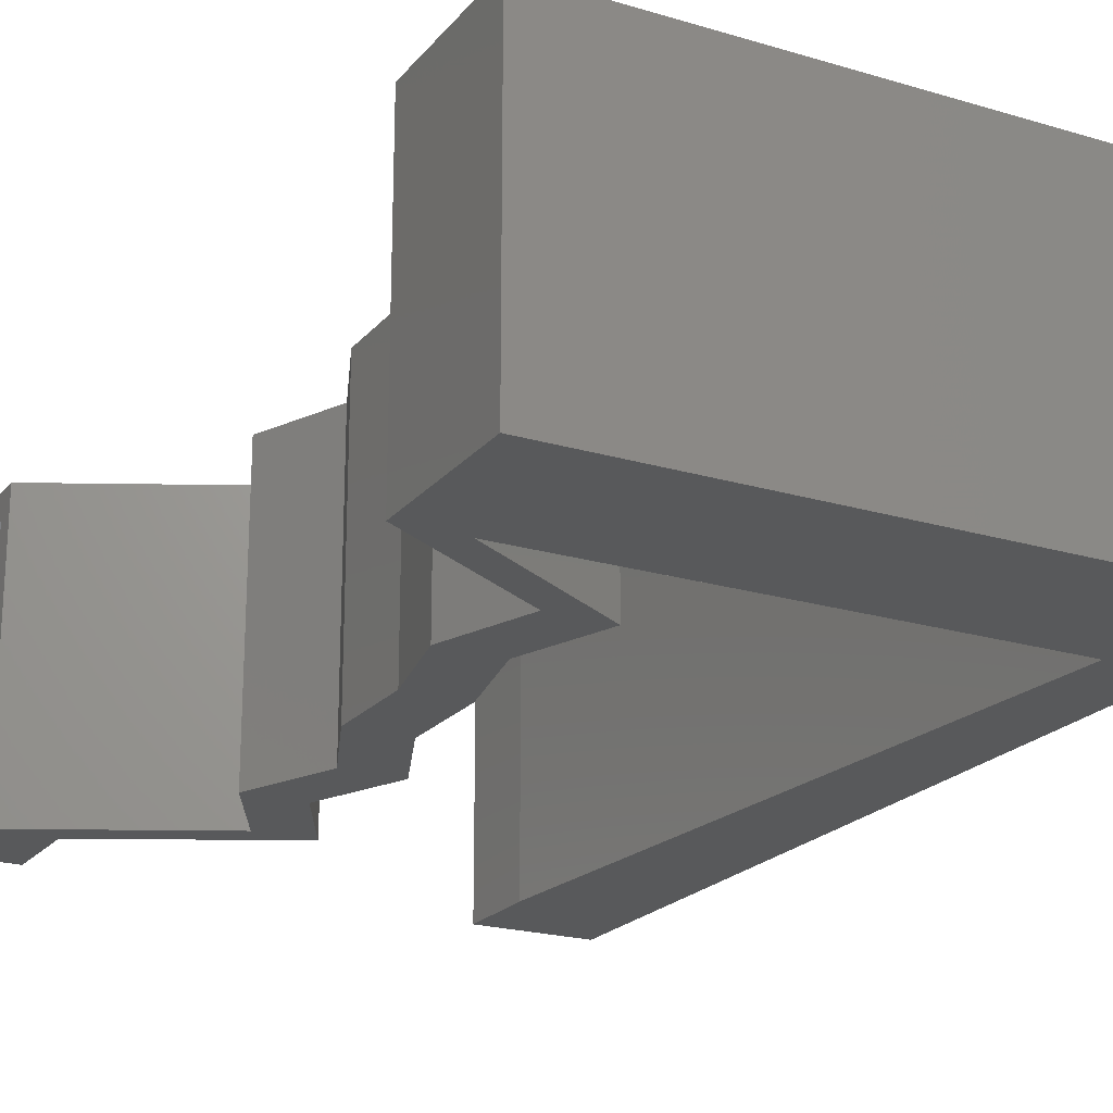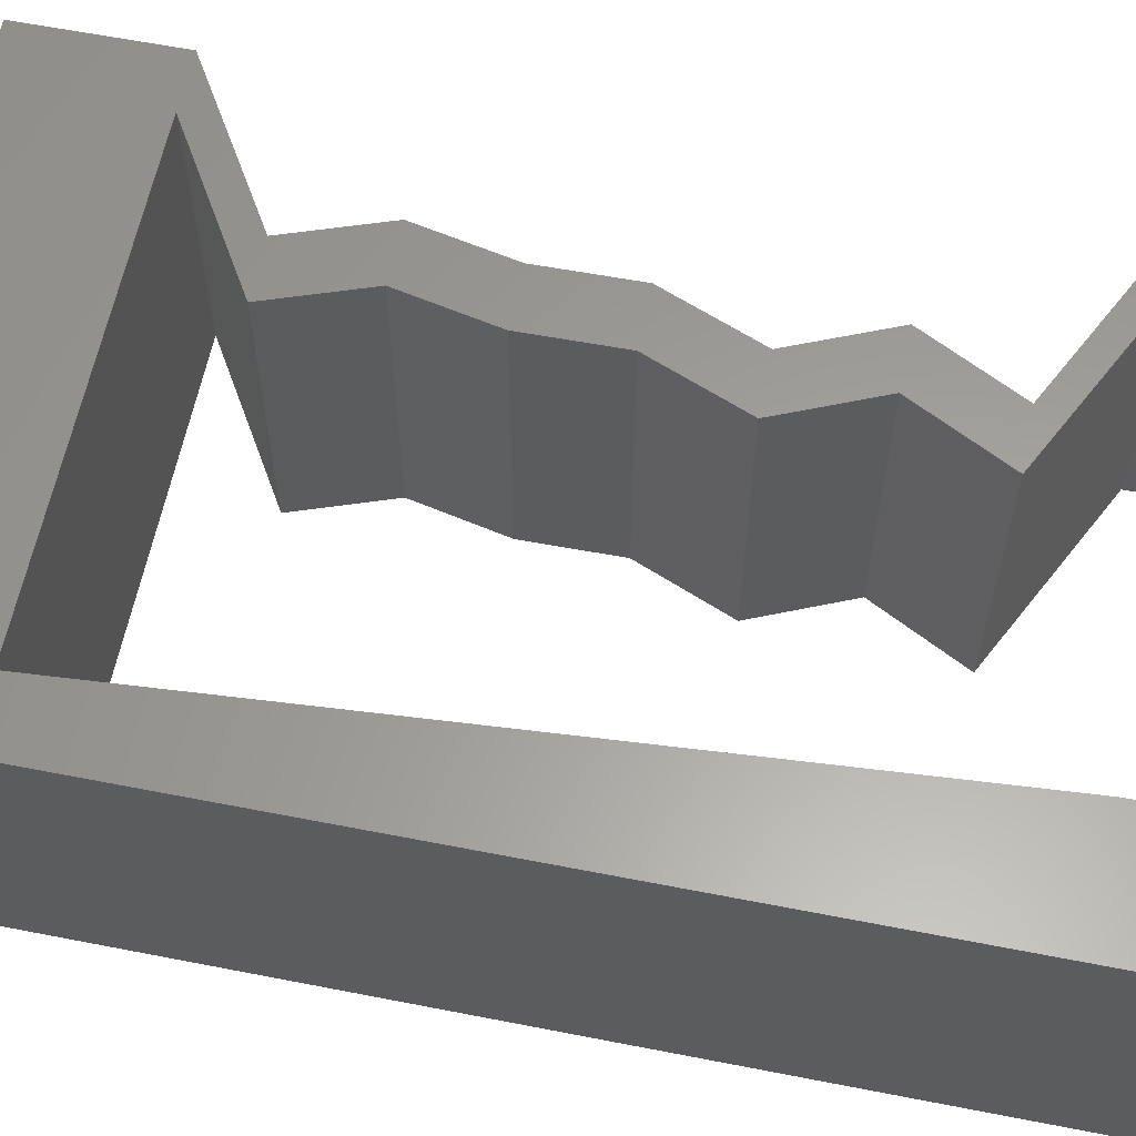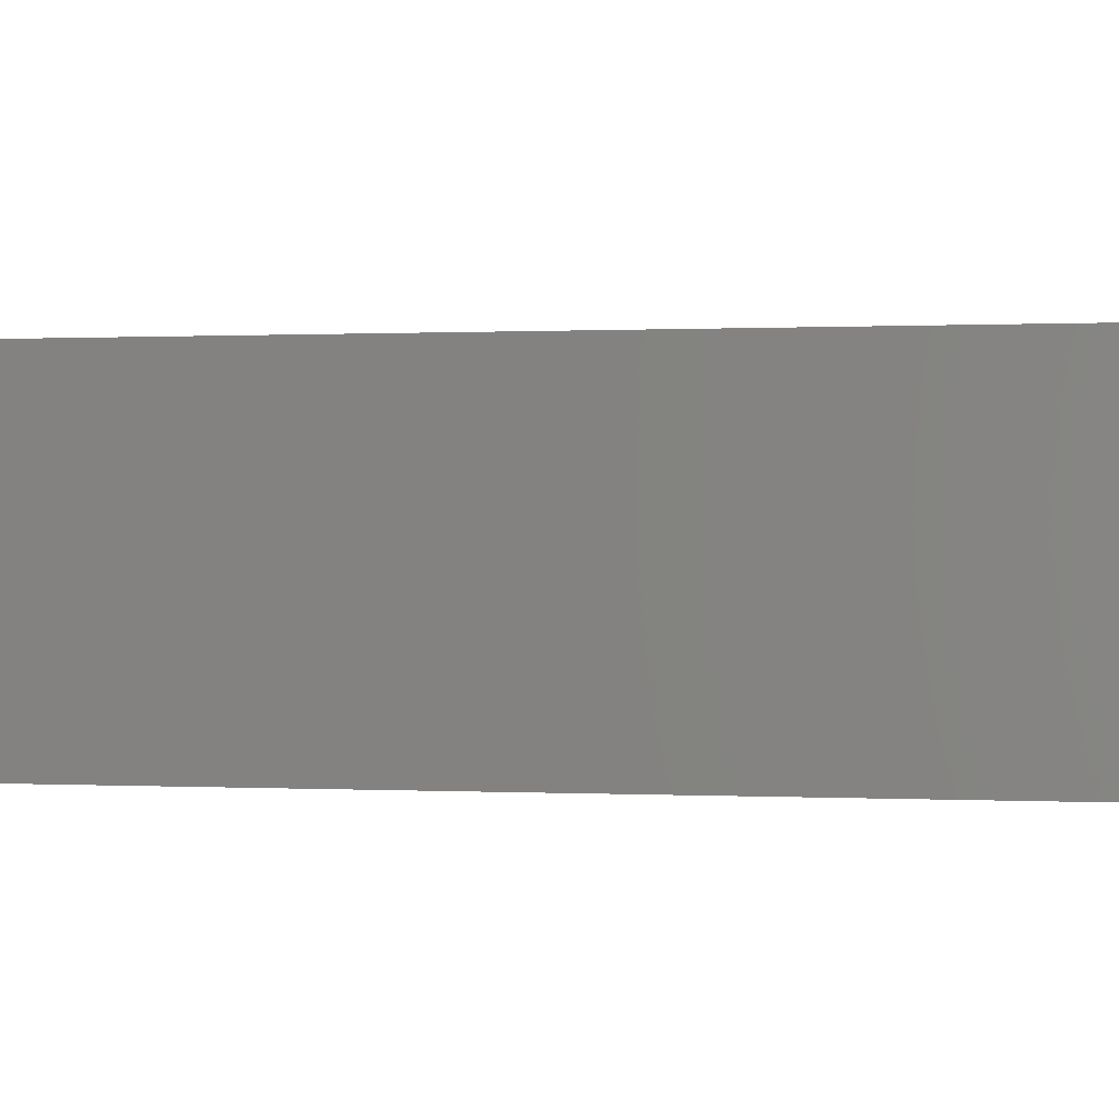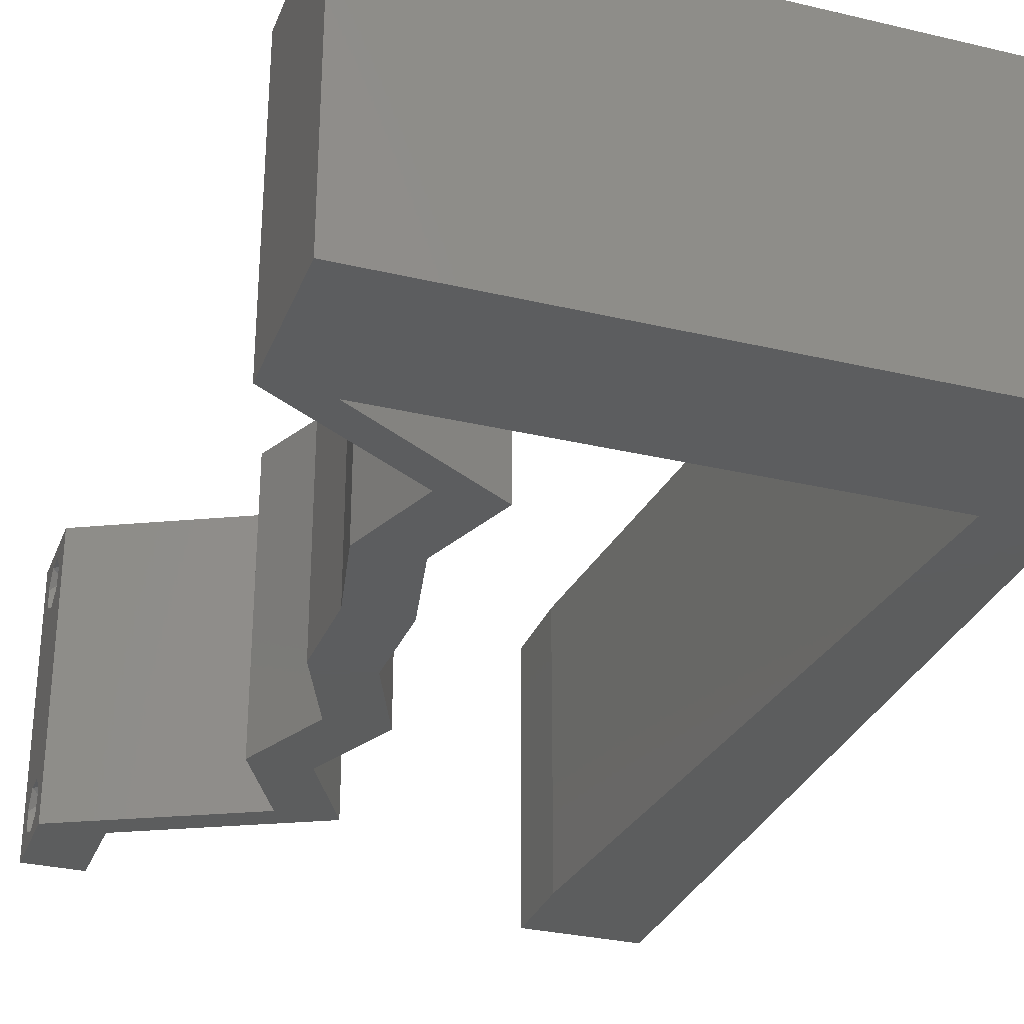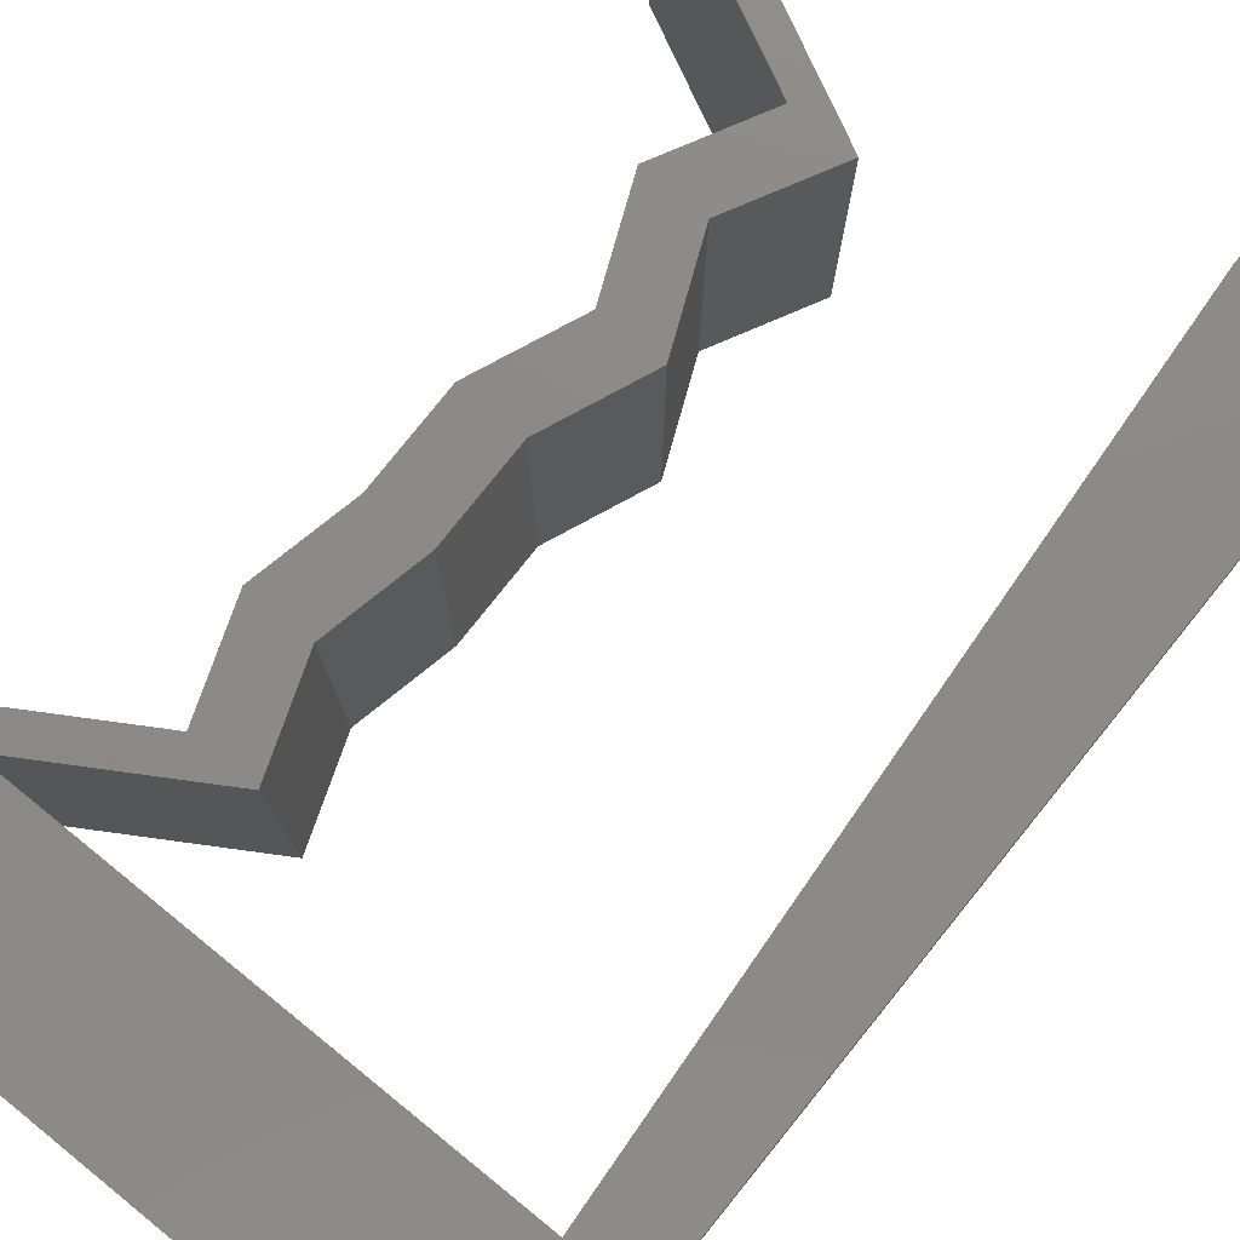
<metadata>
{"format":"stl","ext":"stl","renderer":"f3d","projection":"perspective","resolution":1024,"background":"white","views":[{"elev":-21.2,"azim":151.9,"up":"+Z"},{"elev":60.8,"azim":-78.7,"up":"+Z"},{"elev":0.3,"azim":-78.1,"up":"+Z"},{"elev":-30.4,"azim":161.0,"up":"+Z"},{"elev":77.9,"azim":-141.0,"up":"+Z"}]}
</metadata>
<code>
# stl→obj: 252 verts, 508 faces
v 0.04 -0.002262 0.003932
v 0.04 0 0.01
v 0.04 -0.006 0.01
v 0.04 -0.003 0.0159
v 0.04 -0.001671 0.00134
v 0.04 0 0
v 0.04 -0.001343 0.002778
v 0.04 -0.004657 0.002778
v 0.04 -0.006 0
v 0.04 -0.004329 0.00134
v 0.04 -0.003 0.0007
v 0.04 -0.004657 0.01798
v 0.04 -0.003738 0.01913
v 0.04 -0.006 0.02
v 0.04 -0.002262 0.01913
v 0.04 -0.001343 0.01798
v 0.04 0 0.02
v 0.04 -0.001671 0.01654
v 0.04 -0.004329 0.01654
v 0.04 -0.003738 0.003932
v 0.036 0 0.01
v 0.036 -0.002262 0.003932
v 0.036 -0.006 0.01
v 0.036 -0.003 0.0159
v 0.036 -0.001343 0.002778
v 0.036 0 0
v 0.036 -0.001671 0.00134
v 0.036 -0.004329 0.00134
v 0.036 -0.006 0
v 0.036 -0.004657 0.002778
v 0.036 -0.003 0.0007
v 0.036 -0.003738 0.01913
v 0.036 -0.004657 0.01798
v 0.036 -0.006 0.02
v 0.036 0 0.02
v 0.036 -0.001343 0.01798
v 0.036 -0.002262 0.01913
v 0.036 -0.004329 0.01654
v 0.036 -0.001671 0.01654
v 0.036 -0.003738 0.003932
v 0 0.048 0.02
v 0.004389 0.05 0.02
v 0.005316 0.05527 0.02
v 0 -0.006 0.02
v 0.008 -0.006 0.02
v 0.004 -0.002436 0.02
v 0.02551 0.05 0.02
v 0.03607 0.05 0.02
v 0.03475 0.05539 0.02
v 0.005833 0.03 0.02
v 0 0.024 0.02
v 0.006556 0.02 0.02
v 0.02577 0.04375 0.02
v 0.028 0.0375 0.02
v 0.02971 0.04375 0.02
v 0.01495 0.05 0.02
v 0.01 0.06 0.02
v 0.008 0 0.02
v 0.004 0.004737 0.02
v 0 0 0.02
v 0.02 0.06 0.02
v 0.03 0.06 0.02
v 0.04 0.05 0.02
v 0.04 0.06 0.02
v 0.007278 0.009999 0.02
v 0 0.012 0.02
v 0.03058 0.03125 0.02
v 0.02664 0.03125 0.02
v 0.02864 0.02812 0.02
v 0.0267 0.025 0.02
v 0.03064 0.025 0.02
v 0 0.06 0.02
v 0.038 -0.003 0.02
v 0.02976 0.003125 0.02
v 0.03372 0.003125 0.02
v 0.02745 0.00625 0.02
v 0.03194 0.0375 0.02
v 0.02805 0.01875 0.02
v 0.03074 0.0125 0.02
v 0.0268 0.0125 0.02
v 0.02411 0.01875 0.02
v 0.02351 0.00625 0.02
v 0.005111 0.04 0.02
v 0 0.036 0.02
v 0 -0.006 0.01
v 0 -0.003 0.015
v 0 0 0.01
v 0 -0.006 0
v 0 -0.003 0.005
v 0 0 0
v 0.004 -0.006 0.015
v 0.008 -0.006 0.01
v 0.004 -0.006 0.005
v 0.008 -0.006 0
v 0 0.048 0
v 0 0.051 0.0114
v 0 0.06 0
v 0 0.009 0.0114
v 0 0.06 0.01
v 0 0.036 0
v 0 0.03 0.01008
v 0 0.0415 0.01023
v 0 0.024 0
v 0 0.0185 0.01023
v 0 0.012 0
v 0 0.005337 0.005128
v 0.005316 0.05527 0
v 0.004389 0.05 0
v 0.004 -0.002436 0
v 0.02551 0.05 0
v 0.03475 0.05539 0
v 0.03607 0.05 0
v 0.005833 0.03 0
v 0.006556 0.02 0
v 0.02577 0.04375 0
v 0.02971 0.04375 0
v 0.028 0.0375 0
v 0.01495 0.05 0
v 0.01 0.06 0
v 0.004 0.004737 0
v 0.008 0 0
v 0.02 0.06 0
v 0.03 0.06 0
v 0.04 0.05 0
v 0.04 0.06 0
v 0.007278 0.009999 0
v 0.03058 0.03125 0
v 0.02864 0.02812 0
v 0.02664 0.03125 0
v 0.0267 0.025 0
v 0.03064 0.025 0
v 0.038 -0.003 0
v 0.02745 0.00625 0
v 0.03372 0.003125 0
v 0.02976 0.003125 0
v 0.03194 0.0375 0
v 0.02805 0.01875 0
v 0.03074 0.0125 0
v 0.0268 0.0125 0
v 0.02411 0.01875 0
v 0.02351 0.00625 0
v 0.005111 0.04 0
v 0.008 0 0.01
v 0.008 -0.003 0.015
v 0.008 -0.003 0.005
v 0.015 0.06 0.01134
v 0.025 0.06 0.008977
v 0.006575 0.06 0.007337
v 0.03344 0.06 0.01273
v 0.04 0.06 0.01
v 0.03407 0.06 0.005945
v 0.005798 0.06 0.01422
v 0.04 0.055 0.005
v 0.04 0.055 0.015
v 0.04 0.05 0.01
v 0.03485 0.04687 0.005916
v 0.03485 0.04687 0.01398
v 0.02971 0.04375 0.01
v 0.03082 0.04062 0.015
v 0.03194 0.0375 0.01
v 0.03082 0.04062 0.005
v 0.03126 0.03437 0.015
v 0.03058 0.03125 0.01
v 0.03126 0.03437 0.005
v 0.03061 0.02812 0.015
v 0.03064 0.025 0.01
v 0.03061 0.02812 0.005
v 0.02934 0.02187 0.015
v 0.02805 0.01875 0.01
v 0.02934 0.02187 0.005
v 0.02939 0.01562 0.015
v 0.03074 0.0125 0.01
v 0.02939 0.01562 0.005
v 0.02909 0.009374 0.015
v 0.02745 0.00625 0.01
v 0.02909 0.009374 0.005
v 0.0356 0.002192 0.004824
v 0.03158 0.004192 0.004908
v 0.03561 0.002187 0.01476
v 0.03159 0.004187 0.01472
v 0.03368 0.003146 0.009715
v 0.02762 0.004192 0.00491
v 0.02351 0.00625 0.01
v 0.03162 0.002192 0.004829
v 0.02763 0.004187 0.01472
v 0.03163 0.002187 0.01477
v 0.02971 0.003146 0.009723
v 0.02516 0.009374 0.015
v 0.0268 0.0125 0.01
v 0.02516 0.009374 0.005
v 0.02546 0.01562 0.015
v 0.02411 0.01875 0.01
v 0.02546 0.01562 0.005
v 0.02541 0.02187 0.015
v 0.0267 0.025 0.01
v 0.02541 0.02187 0.005
v 0.02667 0.02812 0.015
v 0.02664 0.03125 0.01
v 0.02667 0.02812 0.005
v 0.02732 0.03437 0.015
v 0.028 0.0375 0.01
v 0.02732 0.03437 0.005
v 0.02689 0.04062 0.015
v 0.02577 0.04375 0.01
v 0.02689 0.04062 0.005
v 0.03092 0.04687 0.005916
v 0.03092 0.04687 0.01398
v 0.03607 0.05 0.01
v 0.02023 0.05 0.009144
v 0.02924 0.05 0.01261
v 0.004389 0.05 0.01
v 0.01122 0.05 0.01261
v 0.01037 0.05 0.005689
v 0.03009 0.05 0.005689
v 0.005472 0.035 0.01132
v 0.006917 0.015 0.008682
v 0.006195 0.025 0.01
v 0.004864 0.04343 0.007337
v 0.007525 0.00657 0.01266
v 0.007582 0.005789 0.005775
v 0.004807 0.04421 0.01423
v 0.0375 -0.003738 0.01607
v 0.03727 -0.002262 0.01607
v 0.03874 -0.002242 0.01608
v 0.03888 -0.003738 0.01607
v 0.03873 -0.001343 0.01722
v 0.03725 -0.001343 0.01722
v 0.03727 -0.003 0.0193
v 0.03875 -0.003 0.0193
v 0.03802 -0.004336 0.01865
v 0.03802 -0.001678 0.01867
v 0.03915 -0.004329 0.01866
v 0.03873 -0.004657 0.01722
v 0.03725 -0.004657 0.01722
v 0.03687 -0.001668 0.01866
v 0.03916 -0.001671 0.01866
v 0.03686 -0.004326 0.01866
v 0.03873 -0.003738 0.0008684
v 0.03727 -0.002262 0.0008684
v 0.03726 -0.003758 0.0008785
v 0.03874 -0.002242 0.0008785
v 0.03873 -0.001343 0.002022
v 0.03727 -0.001671 0.00346
v 0.03725 -0.001343 0.002022
v 0.03873 -0.003 0.0041
v 0.03725 -0.003 0.0041
v 0.03875 -0.001671 0.00346
v 0.03727 -0.004657 0.002022
v 0.03875 -0.004657 0.002022
v 0.03798 -0.004322 0.003468
v 0.03913 -0.004332 0.003456
v 0.03684 -0.004329 0.00346
f 1 2 3
f 2 4 3
f 5 6 7
f 8 9 10
f 10 9 11
f 11 6 5
f 12 13 14
f 15 16 17
f 14 15 17
f 13 15 14
f 9 6 11
f 17 18 2
f 16 18 17
f 3 19 14
f 19 12 14
f 6 2 7
f 3 9 8
f 2 18 4
f 4 19 3
f 7 2 1
f 20 3 8
f 1 3 20
f 21 22 23
f 23 24 21
f 25 26 27
f 28 29 30
f 31 29 28
f 27 26 31
f 32 33 34
f 35 36 37
f 37 34 35
f 34 33 38
f 32 34 37
f 26 29 31
f 34 38 23
f 39 35 21
f 39 36 35
f 29 23 30
f 21 26 25
f 23 38 24
f 21 24 39
f 30 23 40
f 23 22 40
f 25 22 21
f 41 42 43
f 44 45 46
f 47 48 49
f 50 51 52
f 53 54 55
f 56 57 43
f 58 59 46
f 59 60 46
f 47 61 56
f 62 61 47
f 61 57 56
f 63 64 49
f 62 47 49
f 65 66 59
f 48 63 49
f 67 68 69
f 70 71 69
f 57 72 43
f 17 35 73
f 64 62 49
f 34 14 73
f 60 44 46
f 45 58 46
f 66 60 59
f 72 41 43
f 48 55 63
f 55 48 53
f 71 67 69
f 74 75 76
f 14 17 73
f 17 75 35
f 35 34 73
f 75 74 35
f 68 70 69
f 58 65 59
f 55 54 77
f 77 54 67
f 54 68 67
f 78 71 70
f 79 78 80
f 80 78 81
f 81 78 70
f 76 79 80
f 82 76 80
f 74 76 82
f 42 41 83
f 42 56 43
f 51 66 52
f 52 66 65
f 84 51 50
f 41 84 83
f 83 84 50
f 85 86 87
f 60 86 44
f 88 89 90
f 87 89 85
f 44 86 85
f 87 86 60
f 85 89 88
f 90 89 87
f 45 91 92
f 85 91 44
f 88 93 85
f 92 93 94
f 44 91 45
f 92 91 85
f 94 93 88
f 85 93 92
f 95 96 97
f 60 98 87
f 99 96 72
f 66 98 60
f 72 96 41
f 100 101 102
f 103 101 100
f 84 101 51
f 102 101 84
f 51 104 66
f 105 104 103
f 104 101 103
f 51 101 104
f 41 102 84
f 100 102 95
f 90 106 105
f 105 98 104
f 102 96 95
f 105 106 98
f 104 98 66
f 41 96 102
f 87 106 90
f 98 106 87
f 97 96 99
f 95 107 108
f 88 109 94
f 110 111 112
f 103 113 114
f 115 116 117
f 118 107 119
f 120 109 90
f 121 109 120
f 122 110 118
f 123 110 122
f 122 118 119
f 124 111 125
f 123 111 110
f 126 120 105
f 112 111 124
f 127 128 129
f 130 128 131
f 119 107 97
f 6 132 26
f 125 111 123
f 29 132 9
f 90 109 88
f 94 109 121
f 105 120 90
f 97 107 95
f 112 124 116
f 116 115 112
f 131 128 127
f 133 134 135
f 9 132 6
f 6 26 134
f 26 132 29
f 134 26 135
f 129 128 130
f 121 120 126
f 116 136 117
f 136 127 117
f 117 127 129
f 137 130 131
f 138 139 137
f 139 140 137
f 140 130 137
f 133 139 138
f 141 139 133
f 135 141 133
f 142 95 108
f 108 107 118
f 114 105 103
f 126 105 114
f 103 100 113
f 142 100 95
f 113 100 142
f 143 144 92
f 45 144 58
f 121 145 94
f 92 145 143
f 58 144 143
f 92 144 45
f 94 145 92
f 143 145 121
f 119 146 122
f 62 147 61
f 146 147 122
f 61 147 146
f 119 148 146
f 62 149 147
f 122 147 123
f 61 146 57
f 97 148 119
f 99 148 97
f 64 149 62
f 150 149 64
f 147 151 123
f 146 152 57
f 149 151 147
f 148 152 146
f 123 151 125
f 125 151 150
f 72 152 99
f 57 152 72
f 99 152 148
f 150 151 149
f 125 153 124
f 63 154 64
f 64 154 150
f 155 154 63
f 154 153 150
f 155 153 154
f 150 153 125
f 124 153 155
f 124 156 116
f 55 157 63
f 63 157 155
f 158 157 55
f 157 156 155
f 158 156 157
f 155 156 124
f 116 156 158
f 77 159 55
f 158 159 160
f 116 161 136
f 160 161 158
f 55 159 158
f 160 159 77
f 158 161 116
f 136 161 160
f 160 162 163
f 67 162 77
f 136 164 127
f 163 164 160
f 77 162 160
f 163 162 67
f 160 164 136
f 127 164 163
f 71 165 67
f 163 165 166
f 166 167 163
f 127 167 131
f 67 165 163
f 166 165 71
f 163 167 127
f 131 167 166
f 78 168 71
f 166 168 169
f 131 170 137
f 169 170 166
f 71 168 166
f 169 168 78
f 166 170 131
f 137 170 169
f 169 171 172
f 79 171 78
f 172 173 169
f 137 173 138
f 78 171 169
f 172 171 79
f 169 173 137
f 138 173 172
f 76 174 79
f 172 174 175
f 138 176 133
f 175 176 172
f 79 174 172
f 175 174 76
f 172 176 138
f 133 176 175
f 6 177 2
f 175 178 133
f 2 179 17
f 76 180 175
f 75 180 76
f 17 179 75
f 133 178 134
f 134 177 6
f 179 180 75
f 179 181 180
f 134 178 177
f 180 181 175
f 2 181 179
f 177 178 181
f 2 177 181
f 181 178 175
f 3 14 34
f 34 23 3
f 29 9 3
f 3 23 29
f 141 182 183
f 21 184 26
f 183 185 82
f 35 186 21
f 74 186 35
f 82 185 74
f 26 184 135
f 135 182 141
f 74 185 186
f 185 187 186
f 184 182 135
f 186 187 21
f 183 187 185
f 187 182 184
f 183 182 187
f 187 184 21
f 80 188 82
f 183 188 189
f 141 190 139
f 189 190 183
f 82 188 183
f 189 188 80
f 183 190 141
f 139 190 189
f 189 191 192
f 81 191 80
f 192 193 189
f 139 193 140
f 80 191 189
f 192 191 81
f 189 193 139
f 140 193 192
f 70 194 81
f 192 194 195
f 195 196 192
f 140 196 130
f 81 194 192
f 195 194 70
f 192 196 140
f 130 196 195
f 195 197 198
f 68 197 70
f 130 199 129
f 198 199 195
f 70 197 195
f 198 197 68
f 195 199 130
f 129 199 198
f 54 200 68
f 198 200 201
f 201 202 198
f 129 202 117
f 68 200 198
f 201 200 54
f 198 202 129
f 117 202 201
f 53 203 54
f 201 203 204
f 117 205 115
f 204 205 201
f 54 203 201
f 204 203 53
f 201 205 117
f 115 205 204
f 115 206 112
f 48 207 53
f 53 207 204
f 208 207 48
f 207 206 204
f 208 206 207
f 204 206 115
f 112 206 208
f 56 209 47
f 110 209 118
f 48 210 208
f 211 212 42
f 56 212 209
f 209 210 47
f 47 210 48
f 42 212 56
f 209 213 118
f 110 214 209
f 212 213 209
f 209 214 210
f 112 214 110
f 118 213 108
f 108 213 211
f 208 214 112
f 210 214 208
f 211 213 212
f 142 215 113
f 65 216 52
f 215 217 113
f 113 217 114
f 216 217 52
f 114 217 216
f 142 218 215
f 65 219 216
f 50 217 215
f 52 217 50
f 114 216 126
f 50 215 83
f 143 219 58
f 211 218 108
f 108 218 142
f 58 219 65
f 216 220 126
f 215 221 83
f 219 220 216
f 218 221 215
f 126 220 121
f 83 221 42
f 42 221 211
f 121 220 143
f 211 221 218
f 143 220 219
f 4 24 222
f 24 4 223
f 223 4 224
f 4 222 225
f 223 226 227
f 228 229 230
f 226 231 227
f 226 223 224
f 230 229 232
f 233 222 234
f 227 231 235
f 231 226 236
f 228 230 237
f 222 233 225
f 229 228 231
f 233 234 230
f 32 37 228
f 18 16 226
f 12 19 233
f 15 13 229
f 38 33 234
f 36 39 227
f 222 38 234
f 39 24 223
f 39 223 227
f 233 230 232
f 229 231 236
f 231 228 235
f 18 226 224
f 228 37 235
f 230 234 237
f 12 233 232
f 226 16 236
f 32 228 237
f 234 33 237
f 233 19 225
f 229 13 232
f 15 229 236
f 36 227 235
f 24 38 222
f 19 4 225
f 37 36 235
f 33 32 237
f 13 12 232
f 16 15 236
f 4 18 224
f 11 31 238
f 31 11 239
f 238 31 240
f 239 11 241
f 242 243 244
f 243 245 246
f 243 242 247
f 245 243 247
f 238 248 249
f 239 242 244
f 248 250 249
f 248 238 240
f 242 239 241
f 249 250 251
f 250 248 252
f 246 245 250
f 22 25 243
f 5 7 242
f 1 20 245
f 28 30 248
f 243 25 244
f 22 243 246
f 242 7 247
f 1 245 247
f 40 22 246
f 25 27 244
f 8 10 249
f 7 1 247
f 10 11 238
f 27 31 239
f 10 238 249
f 27 239 244
f 246 250 252
f 250 245 251
f 28 248 240
f 5 242 241
f 245 20 251
f 248 30 252
f 40 246 252
f 8 249 251
f 20 8 251
f 30 40 252
f 11 5 241
f 31 28 240

</code>
